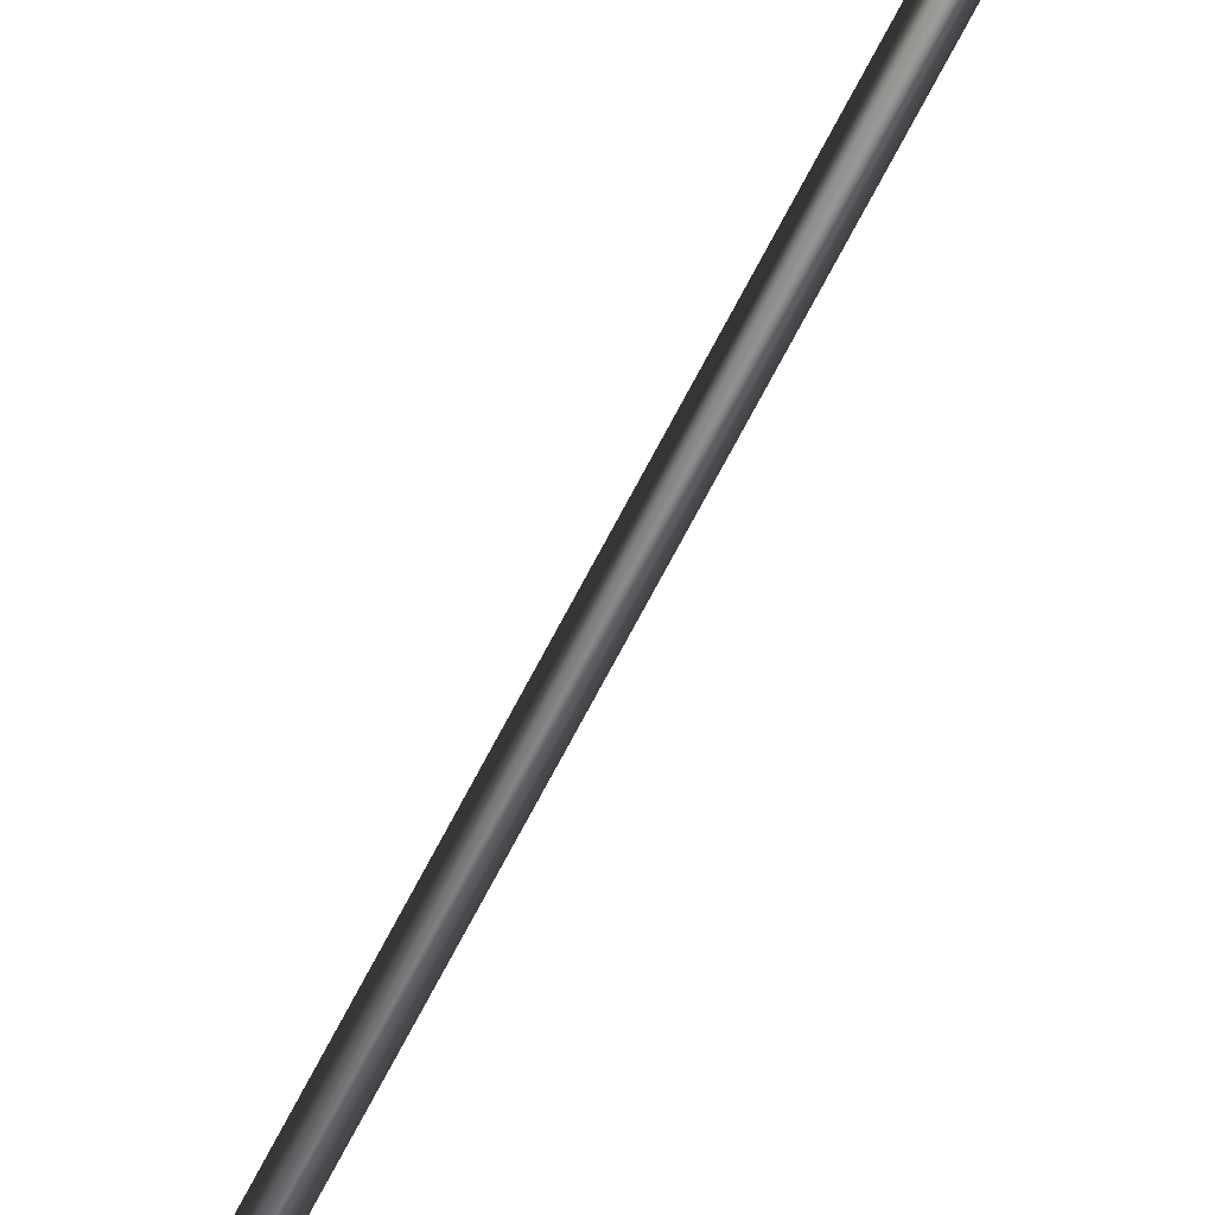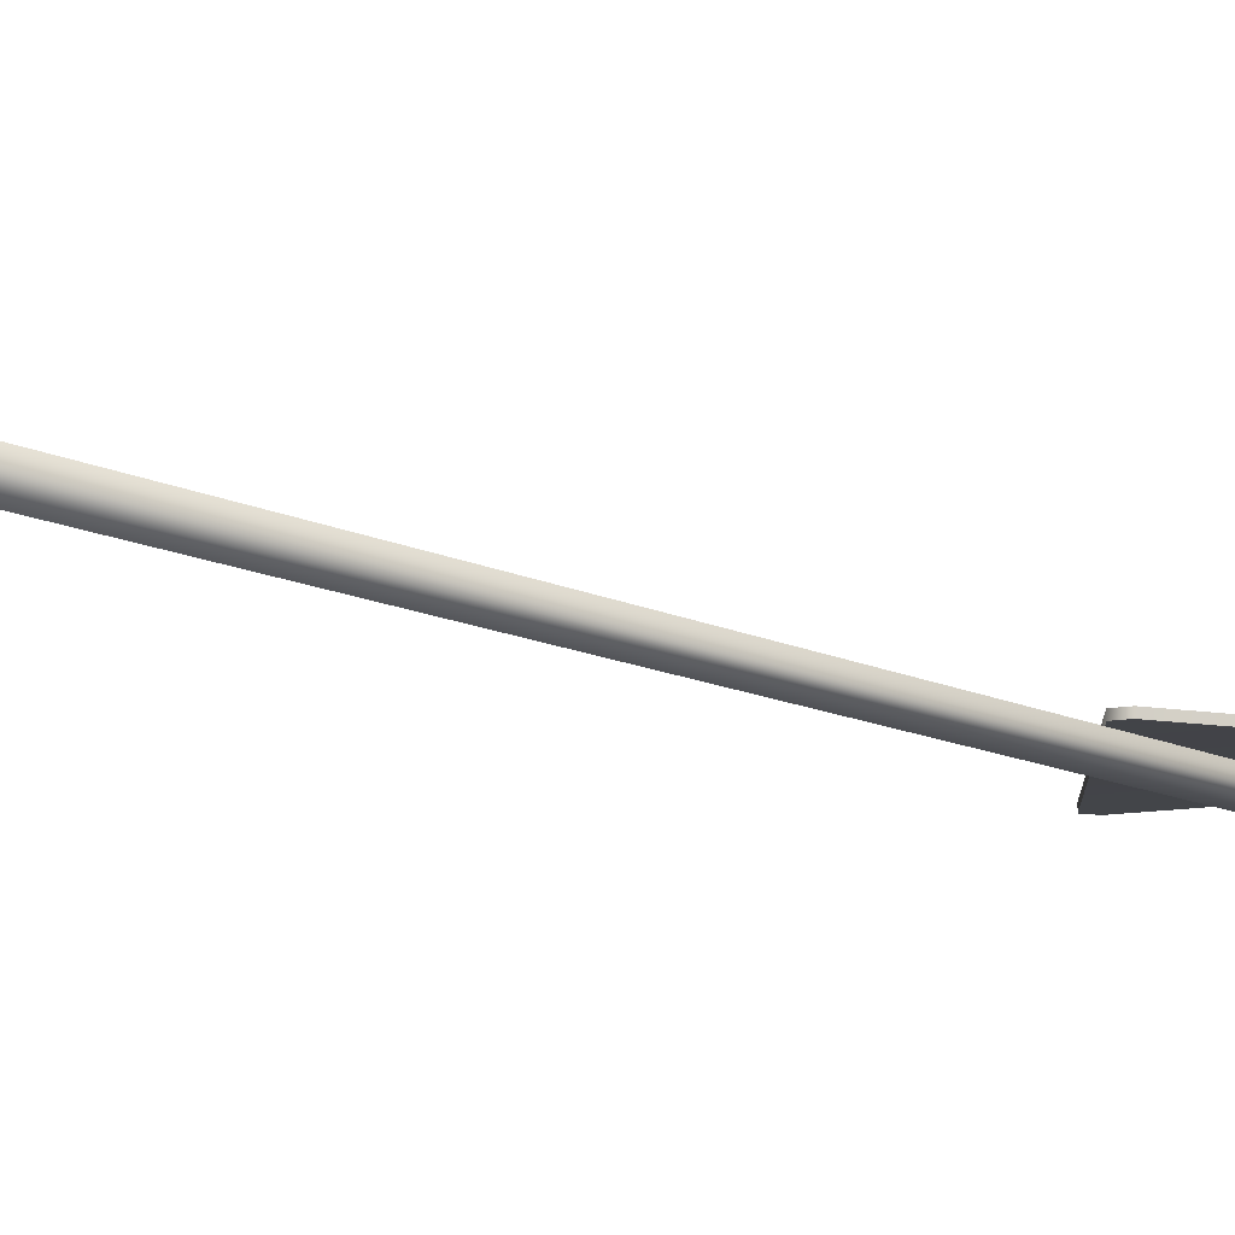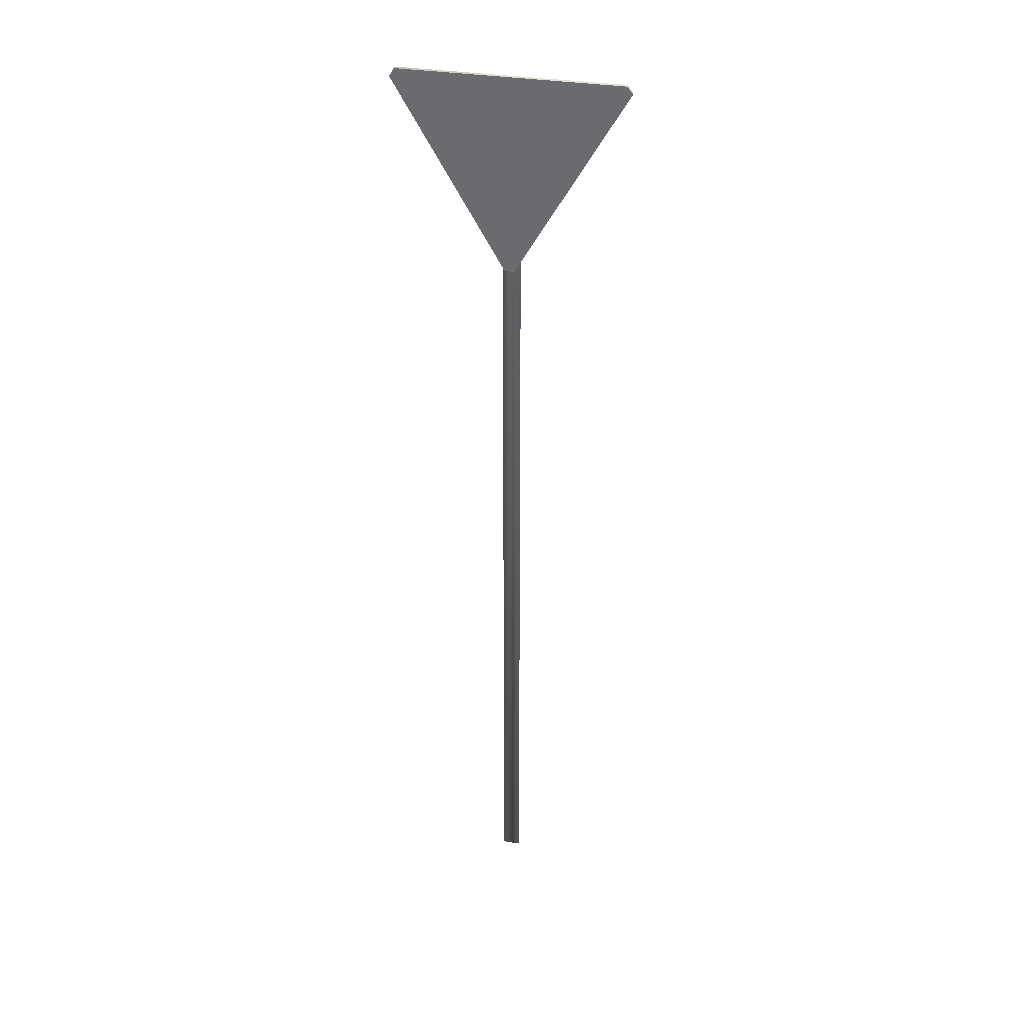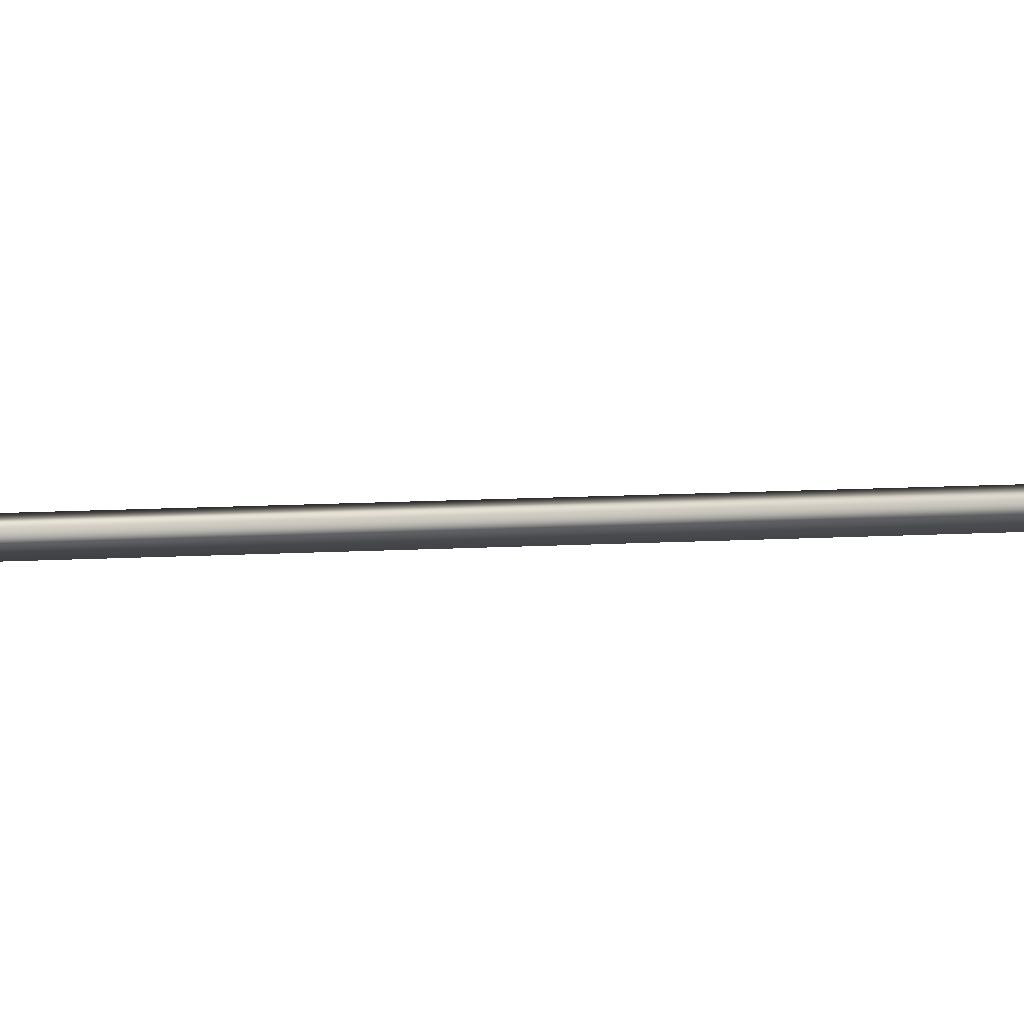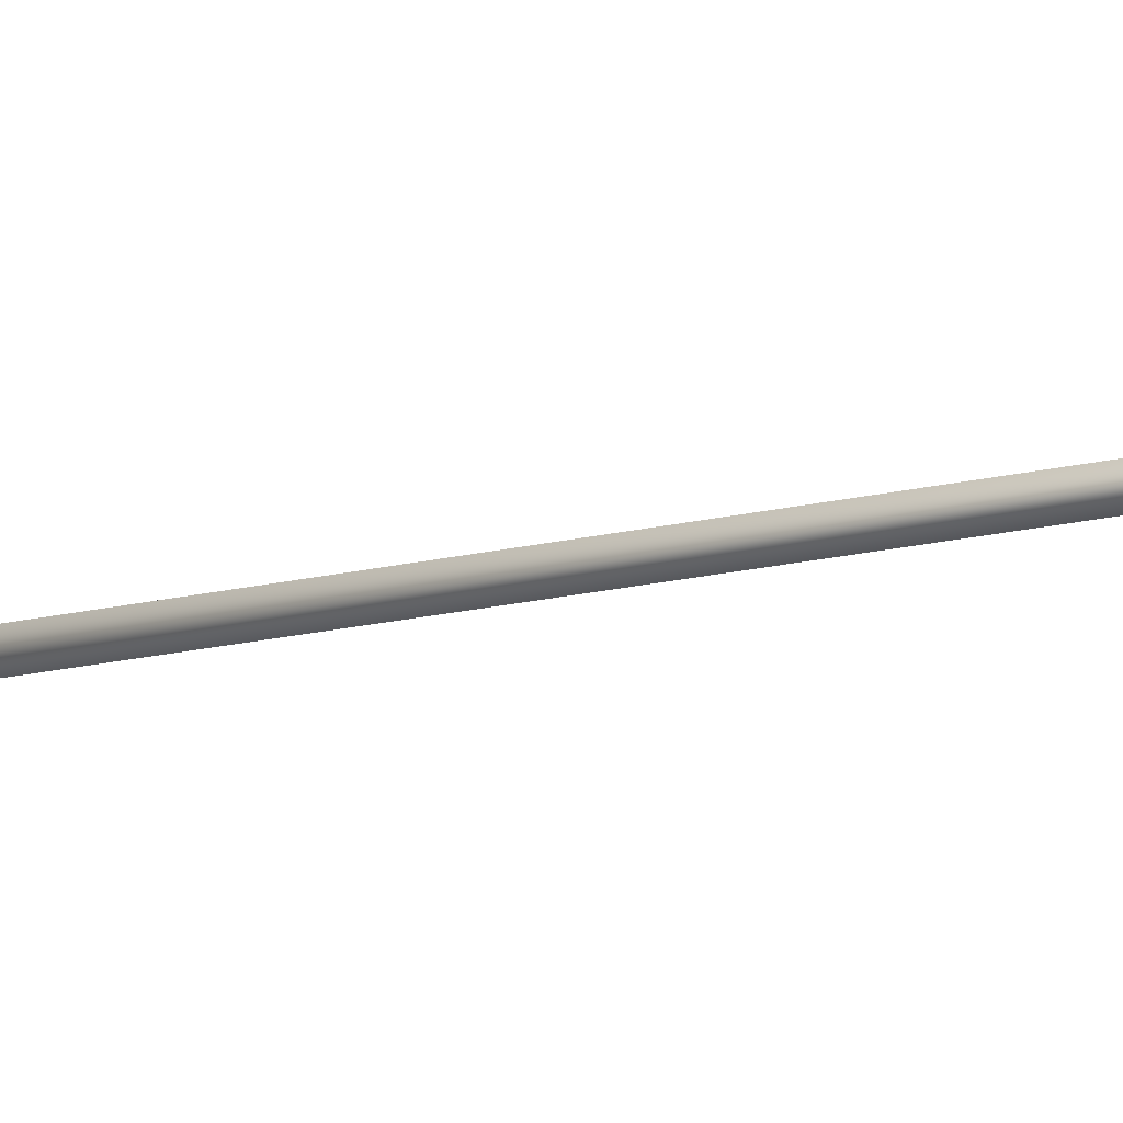
<metadata>
{"format":"obj","ext":"obj","renderer":"f3d","projection":"perspective","resolution":1024,"background":"white","views":[{"elev":-79.6,"azim":151.5,"up":"+Z"},{"elev":-8.9,"azim":31.3,"up":"+Z"},{"elev":34.6,"azim":12.1,"up":"+Y"},{"elev":16.2,"azim":-95.8,"up":"+Z"},{"elev":-27.5,"azim":107.6,"up":"+Z"}]}
</metadata>
<code>
o yield_lod_de_yield_road_sign_LOD
v -0.03188 2.697 -0.01299
v 0.03188 2.697 -0.01299
v -0 2.697 -0.06069
v 0.03188 -0.6597 -0.01299
v -0.03188 -0.6597 -0.01299
v -0 -0.6597 -0.06069
v -0.383 2.779 0.02164
v 0.383 2.779 0.02164
v 0.3997 2.75 0.02164
v 0.01667 2.086 0.02164
v -0.01667 2.086 0.007886
v -0.01667 2.086 0.02164
v 0.01667 2.086 0.007886
v -0.3997 2.75 0.02164
v -0.3997 2.75 0.007886
v -0.383 2.779 0.007886
v 0.383 2.779 0.007886
v 0.3997 2.75 0.007886
f 3 1 2
f 7 14 12 10 9 8
f 18 13 11 15 16 17
f 2 4 6 3
f 5 6 4
f 3 6 5 1
f 1 5 4 2
f 17 16 7 8
f 14 15 11 12
f 9 18 17 8
f 13 10 12 11
f 15 14 7 16
f 9 10 13 18

</code>
